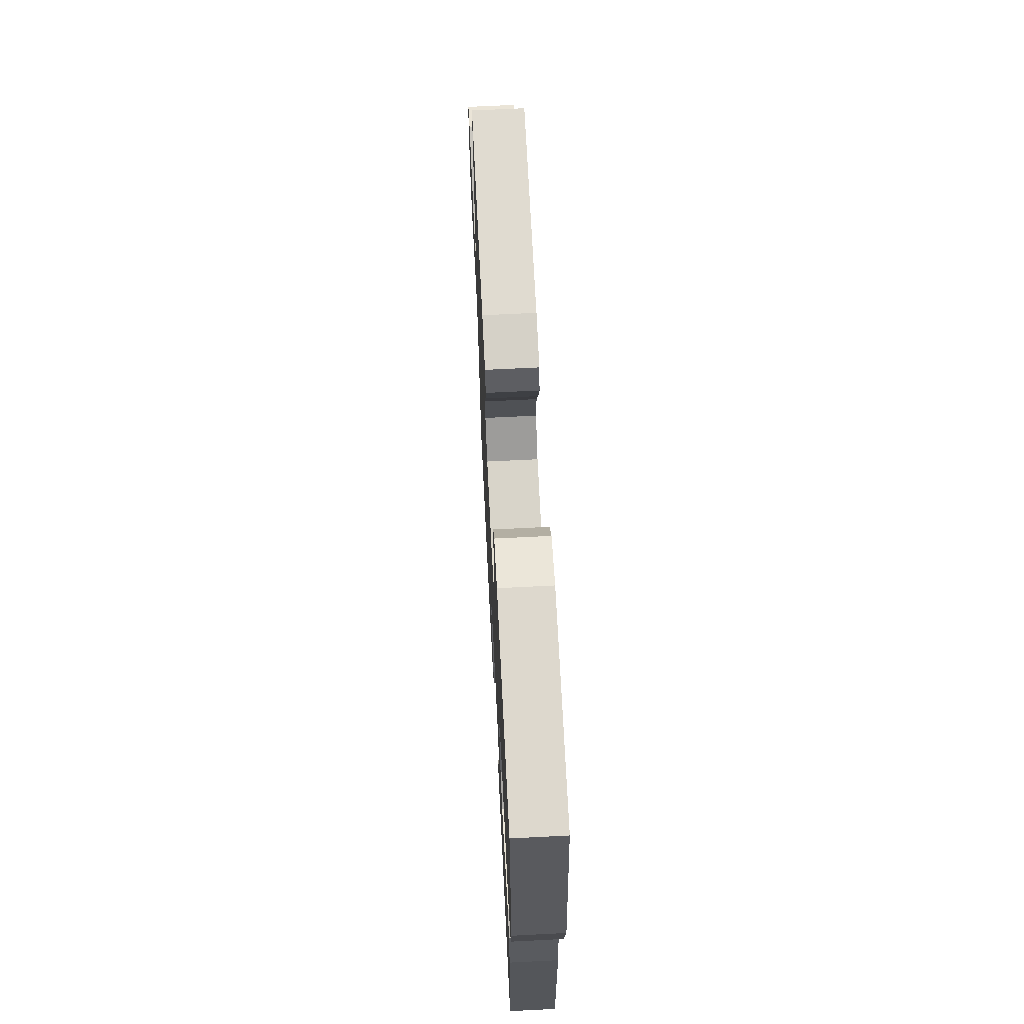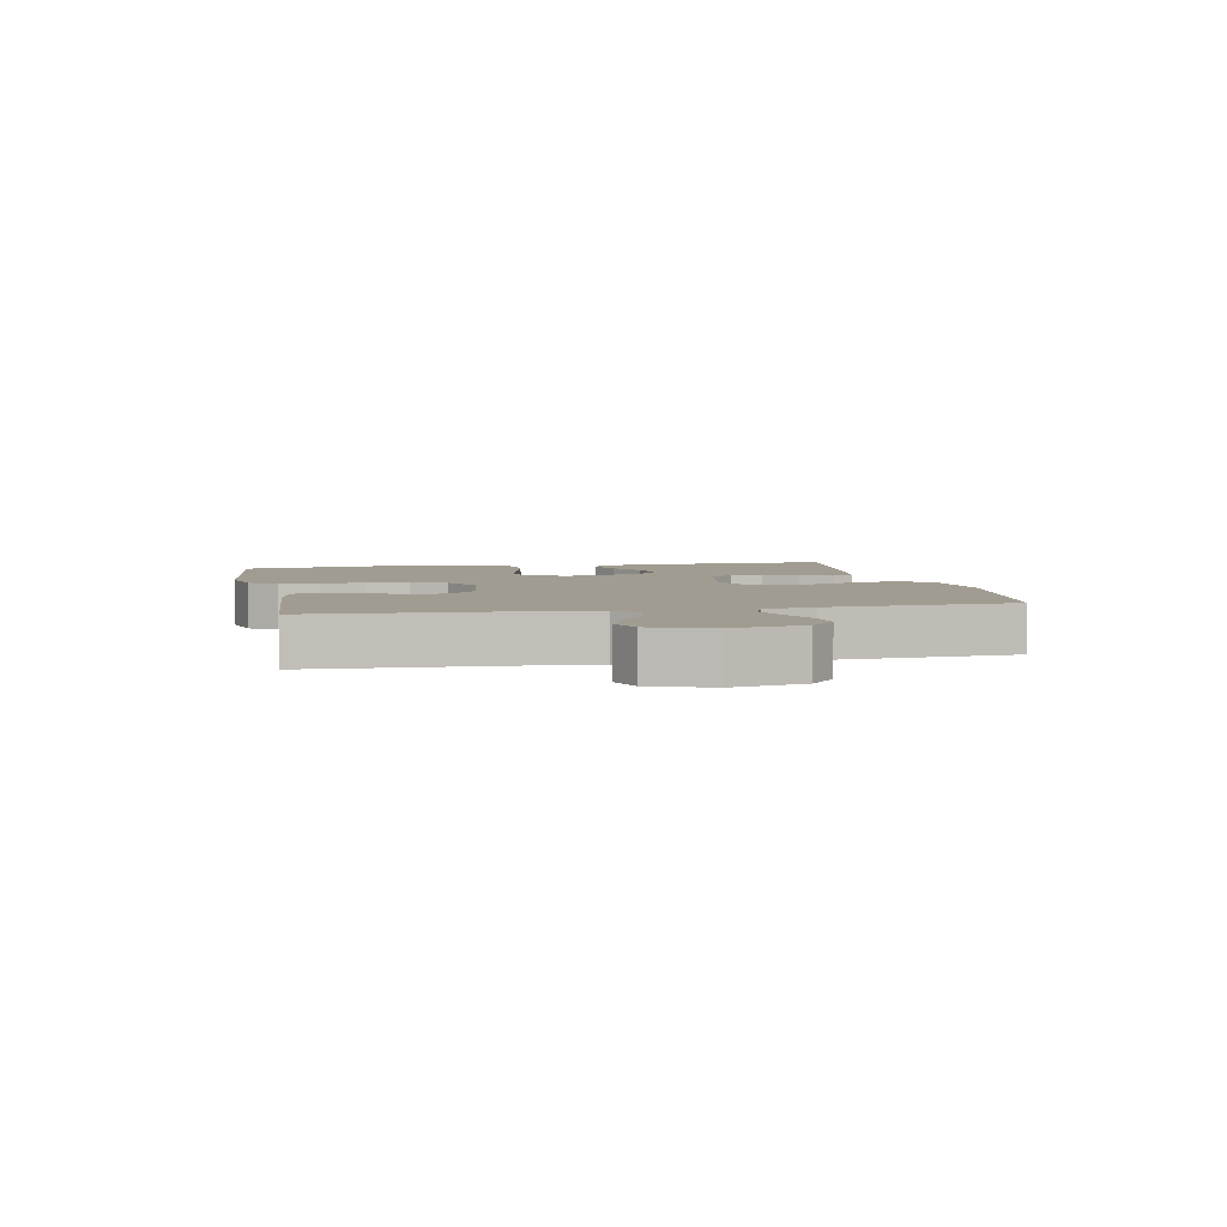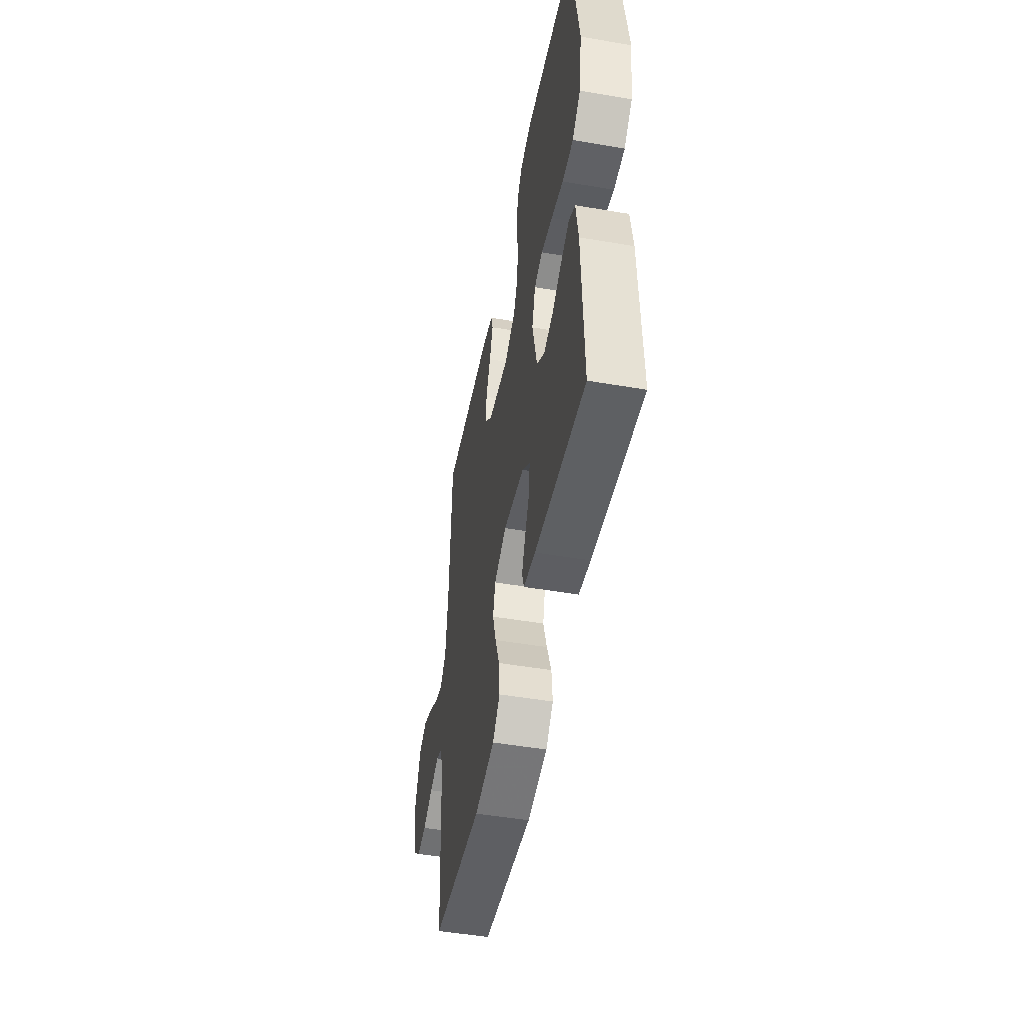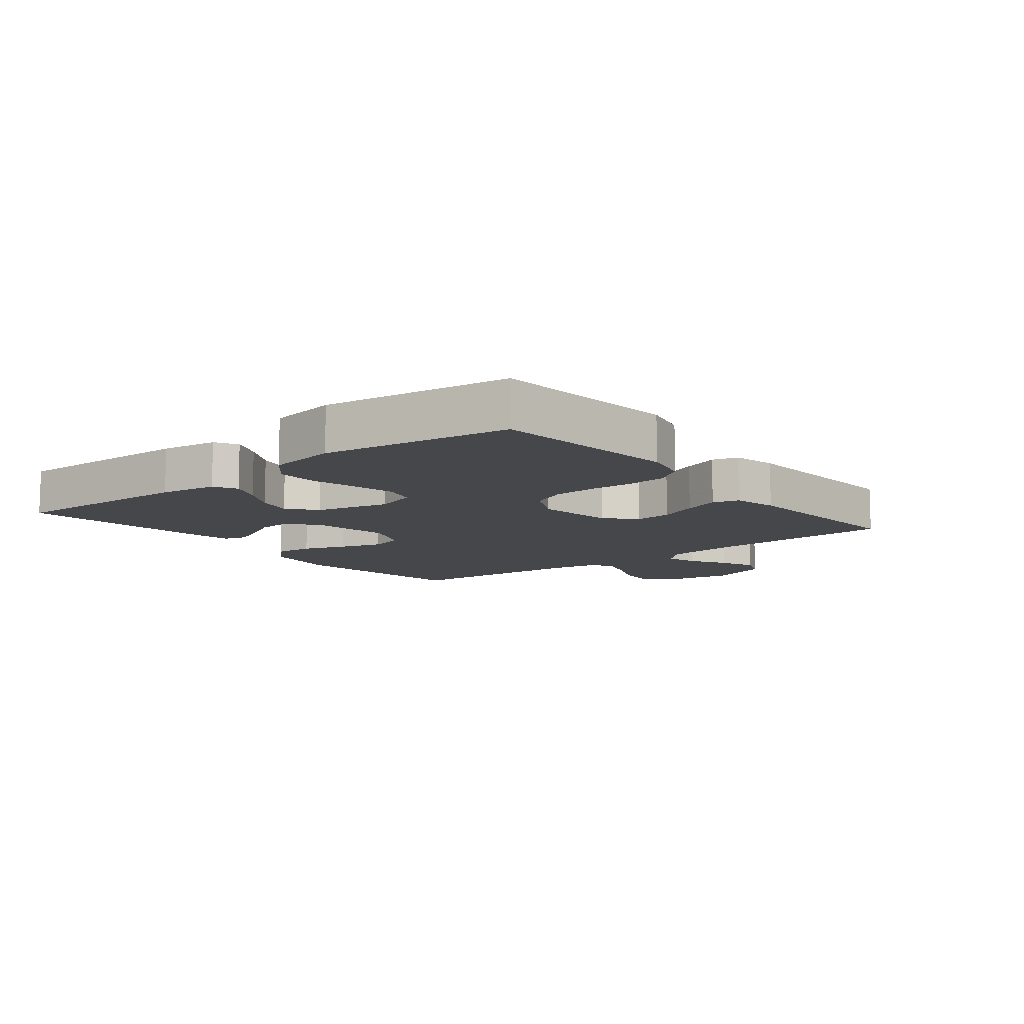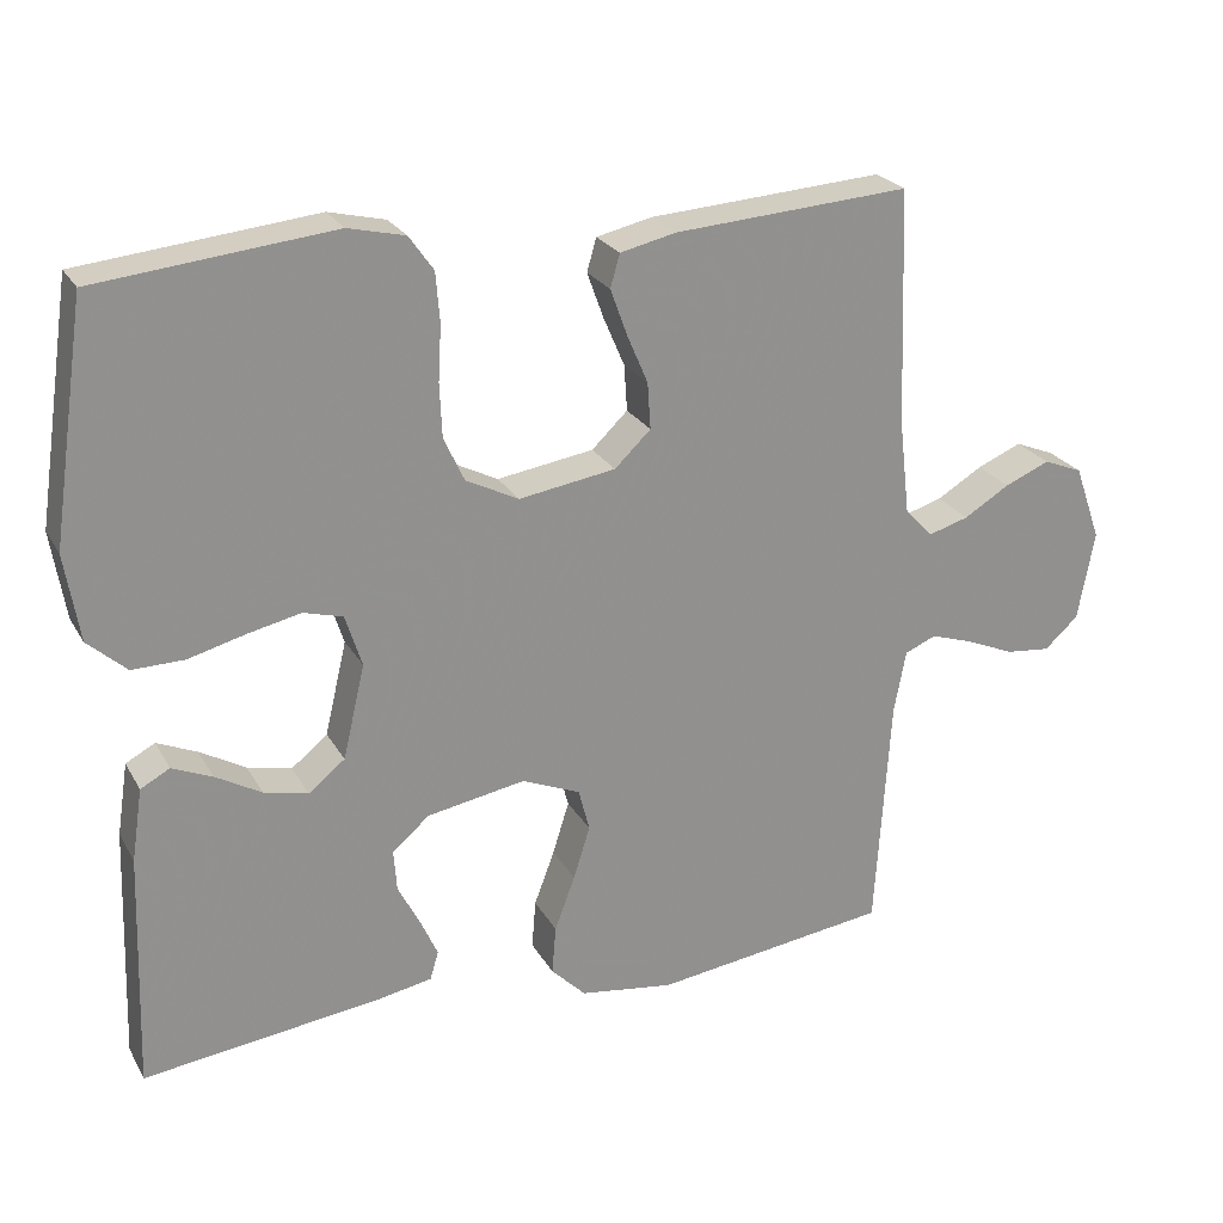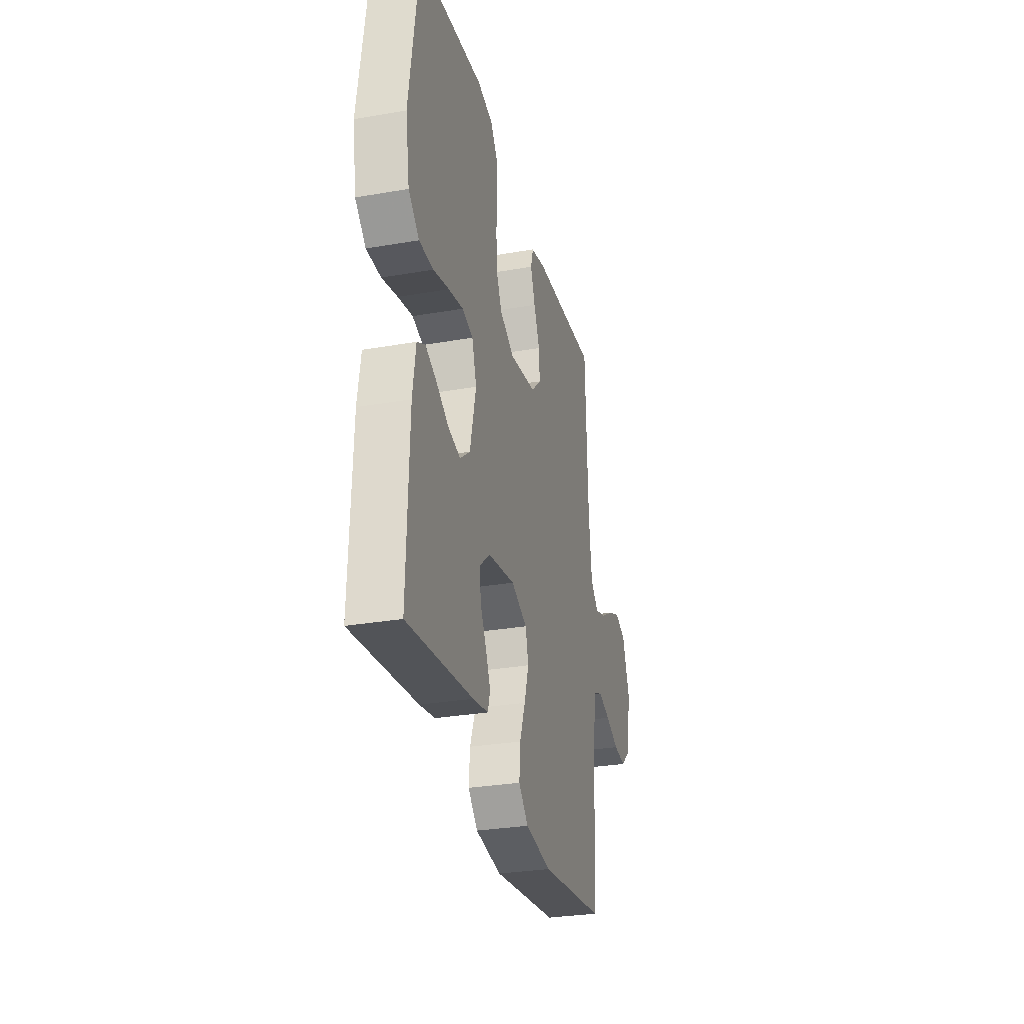
<metadata>
{"format":"obj","ext":"obj","renderer":"f3d","projection":"perspective","resolution":1024,"background":"white","views":[{"elev":66.3,"azim":-92.9,"up":"+Z"},{"elev":4.5,"azim":78.6,"up":"+Y"},{"elev":-48.9,"azim":-100.8,"up":"+Z"},{"elev":-10.3,"azim":-51.3,"up":"+Y"},{"elev":24.2,"azim":-23.2,"up":"+Z"},{"elev":-29.8,"azim":-75.7,"up":"+Z"}]}
</metadata>
<code>
v 0.5 0.07 -0.5
v 0.2 0.07 -0.54
v 0.08 0.07 -0.523
v 0.036 0.07 -0.479
v 0.041 0.07 -0.417
v 0.067 0.07 -0.348
v 0.088 0.07 -0.281
v 0.074 0.07 -0.227
v 0 0.07 -0.196
v -0.125 0.07 -0.218
v -0.172 0.07 -0.259
v -0.168 0.07 -0.311
v -0.14 0.07 -0.365
v -0.118 0.07 -0.414
v -0.129 0.07 -0.45
v -0.2 0.07 -0.463
v -0.5 0.07 -0.5
v -0.49 0.07 -0.2
v -0.476 0.07 -0.108
v -0.439 0.07 -0.088
v -0.388 0.07 -0.11
v -0.33 0.07 -0.143
v -0.274 0.07 -0.156
v -0.228 0.07 -0.119
v -0.2 0.07 0
v -0.221 0.07 0.066
v -0.271 0.07 0.08
v -0.339 0.07 0.065
v -0.411 0.07 0.046
v -0.477 0.07 0.045
v -0.526 0.07 0.089
v -0.544 0.07 0.2
v -0.5 0.07 0.5
v -0.2 0.07 0.531
v -0.128 0.07 0.514
v -0.097 0.07 0.47
v -0.092 0.07 0.407
v -0.096 0.07 0.337
v -0.093 0.07 0.269
v -0.067 0.07 0.213
v 0 0.07 0.179
v 0.123 0.07 0.198
v 0.169 0.07 0.242
v 0.165 0.07 0.301
v 0.138 0.07 0.364
v 0.117 0.07 0.422
v 0.129 0.07 0.464
v 0.2 0.07 0.48
v 0.5 0.07 0.5
v 0.511 0.07 0.2
v 0.525 0.07 0.079
v 0.561 0.07 0.042
v 0.612 0.07 0.057
v 0.67 0.07 0.092
v 0.727 0.07 0.116
v 0.777 0.07 0.096
v 0.811 0.07 0
v 0.79 0.07 -0.114
v 0.747 0.07 -0.153
v 0.69 0.07 -0.147
v 0.629 0.07 -0.121
v 0.574 0.07 -0.103
v 0.534 0.07 -0.12
v 0.519 0.07 -0.2
v 0.5 0 -0.5
v 0.2 0 -0.54
v 0.08 0 -0.523
v 0.036 0 -0.479
v 0.041 0 -0.417
v 0.067 0 -0.348
v 0.088 0 -0.281
v 0.074 0 -0.227
v 0 0 -0.196
v -0.125 0 -0.218
v -0.172 0 -0.259
v -0.168 0 -0.311
v -0.14 0 -0.365
v -0.118 0 -0.414
v -0.129 0 -0.45
v -0.2 0 -0.463
v -0.5 0 -0.5
v -0.49 0 -0.2
v -0.476 0 -0.108
v -0.439 0 -0.088
v -0.388 0 -0.11
v -0.33 0 -0.143
v -0.274 0 -0.156
v -0.228 0 -0.119
v -0.2 0 0
v -0.221 0 0.066
v -0.271 0 0.08
v -0.339 0 0.065
v -0.411 0 0.046
v -0.477 0 0.045
v -0.526 0 0.089
v -0.544 0 0.2
v -0.5 0 0.5
v -0.2 0 0.531
v -0.128 0 0.514
v -0.097 0 0.47
v -0.092 0 0.407
v -0.096 0 0.337
v -0.093 0 0.269
v -0.067 0 0.213
v 0 0 0.179
v 0.123 0 0.198
v 0.169 0 0.242
v 0.165 0 0.301
v 0.138 0 0.364
v 0.117 0 0.422
v 0.129 0 0.464
v 0.2 0 0.48
v 0.5 0 0.5
v 0.511 0 0.2
v 0.525 0 0.079
v 0.561 0 0.042
v 0.612 0 0.057
v 0.67 0 0.092
v 0.727 0 0.116
v 0.777 0 0.096
v 0.811 0 0
v 0.79 0 -0.114
v 0.747 0 -0.153
v 0.69 0 -0.147
v 0.629 0 -0.121
v 0.574 0 -0.103
v 0.534 0 -0.12
v 0.519 0 -0.2
f 59 60 61
f 58 59 61
f 57 58 61
f 56 57 61
f 55 56 61
f 54 55 61
f 53 54 61
f 52 53 61 62
f 51 52 62 63
f 48 49 50
f 47 48 50
f 46 47 50
f 45 46 50
f 44 45 50
f 51 63 64
f 50 51 64
f 44 50 64
f 43 44 64
f 36 37 38
f 35 36 38
f 34 35 38
f 33 34 38
f 32 33 38
f 31 32 38
f 30 31 38
f 29 30 38
f 28 29 38
f 27 28 38 39
f 26 27 39 40
f 20 21 22
f 19 20 22
f 18 19 22
f 17 18 22
f 16 17 22
f 15 16 22
f 14 15 22
f 13 14 22
f 12 13 22
f 11 12 22 23
f 10 11 23 24
f 4 5 6
f 3 4 6
f 2 3 6
f 1 2 6
f 64 1 6
f 64 6 7
f 64 7 8
f 43 64 8
f 42 43 8
f 41 42 8 9
f 41 9 10
f 40 41 10
f 26 40 10
f 25 26 10
f 10 24 25
f 125 124 123
f 125 123 122
f 125 122 121
f 125 121 120
f 125 120 119
f 125 119 118
f 125 118 117
f 126 125 117 116
f 127 126 116 115
f 114 113 112
f 114 112 111
f 114 111 110
f 114 110 109
f 114 109 108
f 128 127 115
f 128 115 114
f 128 114 108
f 128 108 107
f 102 101 100
f 102 100 99
f 102 99 98
f 102 98 97
f 102 97 96
f 102 96 95
f 102 95 94
f 102 94 93
f 102 93 92
f 103 102 92 91
f 104 103 91 90
f 86 85 84
f 86 84 83
f 86 83 82
f 86 82 81
f 86 81 80
f 86 80 79
f 86 79 78
f 86 78 77
f 86 77 76
f 87 86 76 75
f 88 87 75 74
f 70 69 68
f 70 68 67
f 70 67 66
f 70 66 65
f 70 65 128
f 71 70 128
f 72 71 128
f 72 128 107
f 72 107 106
f 73 72 106 105
f 74 73 105
f 74 105 104
f 74 104 90
f 74 90 89
f 89 88 74
f 1 65 66 2
f 2 66 67 3
f 3 67 68 4
f 4 68 69 5
f 5 69 70 6
f 6 70 71 7
f 7 71 72 8
f 8 72 73 9
f 9 73 74 10
f 10 74 75 11
f 11 75 76 12
f 12 76 77 13
f 13 77 78 14
f 14 78 79 15
f 15 79 80 16
f 16 80 81 17
f 17 81 82 18
f 18 82 83 19
f 19 83 84 20
f 20 84 85 21
f 21 85 86 22
f 22 86 87 23
f 23 87 88 24
f 24 88 89 25
f 25 89 90 26
f 26 90 91 27
f 27 91 92 28
f 28 92 93 29
f 29 93 94 30
f 30 94 95 31
f 31 95 96 32
f 32 96 97 33
f 33 97 98 34
f 34 98 99 35
f 35 99 100 36
f 36 100 101 37
f 37 101 102 38
f 38 102 103 39
f 39 103 104 40
f 40 104 105 41
f 41 105 106 42
f 42 106 107 43
f 43 107 108 44
f 44 108 109 45
f 45 109 110 46
f 46 110 111 47
f 47 111 112 48
f 48 112 113 49
f 49 113 114 50
f 50 114 115 51
f 51 115 116 52
f 52 116 117 53
f 53 117 118 54
f 54 118 119 55
f 55 119 120 56
f 56 120 121 57
f 57 121 122 58
f 58 122 123 59
f 59 123 124 60
f 60 124 125 61
f 61 125 126 62
f 62 126 127 63
f 63 127 128 64
f 64 128 65 1

</code>
